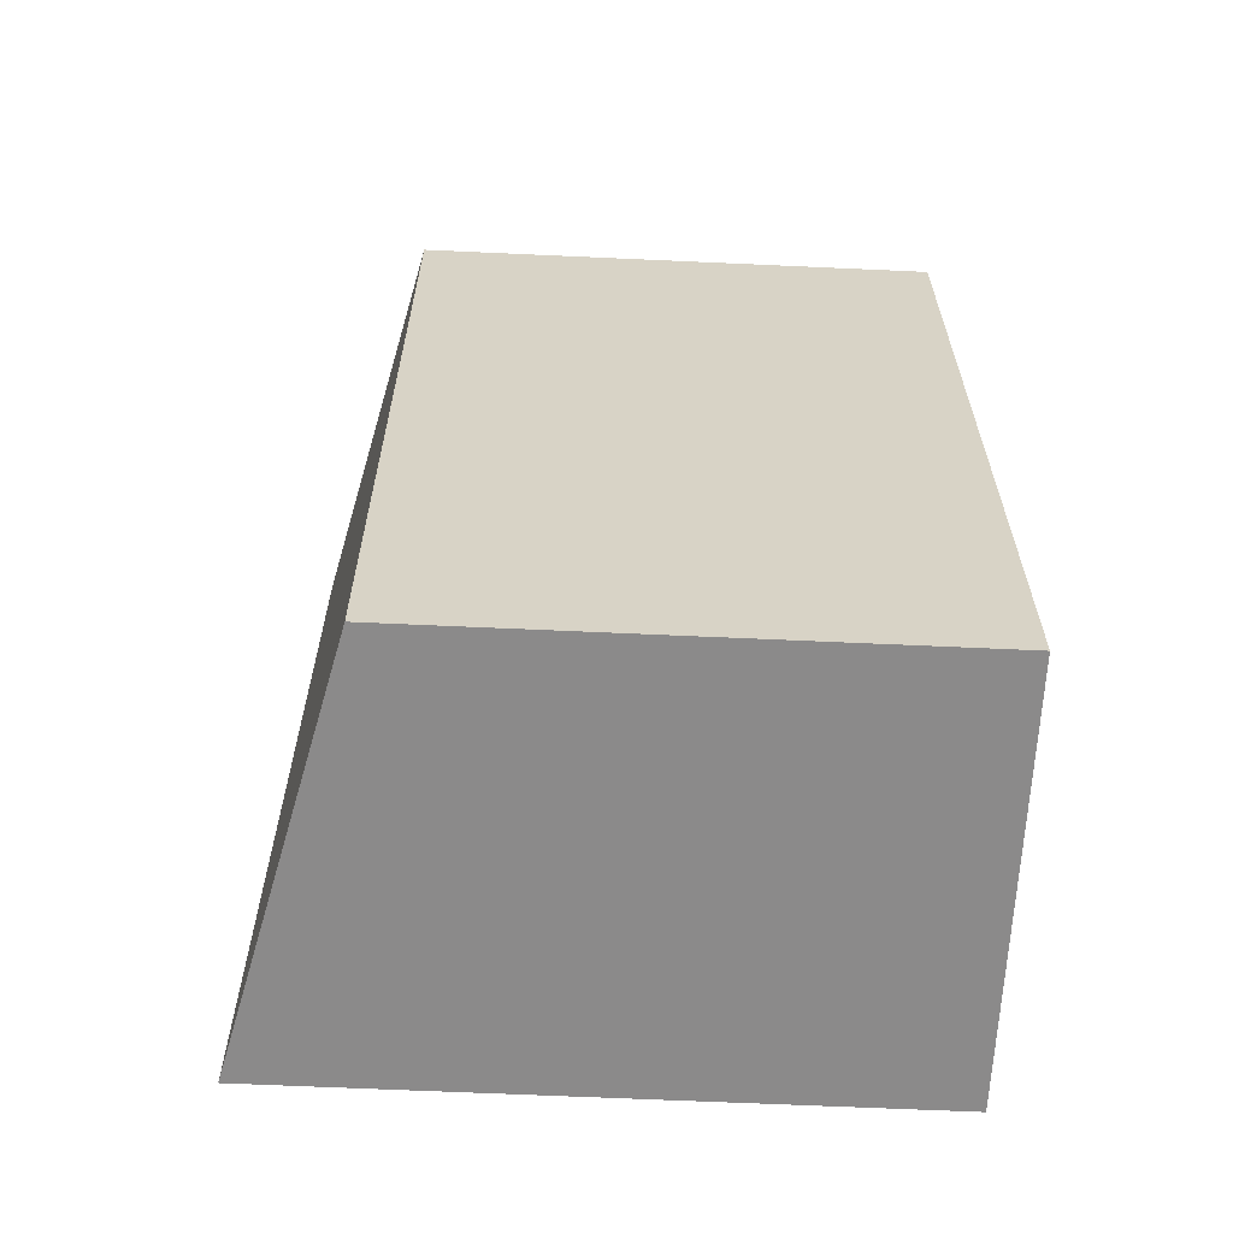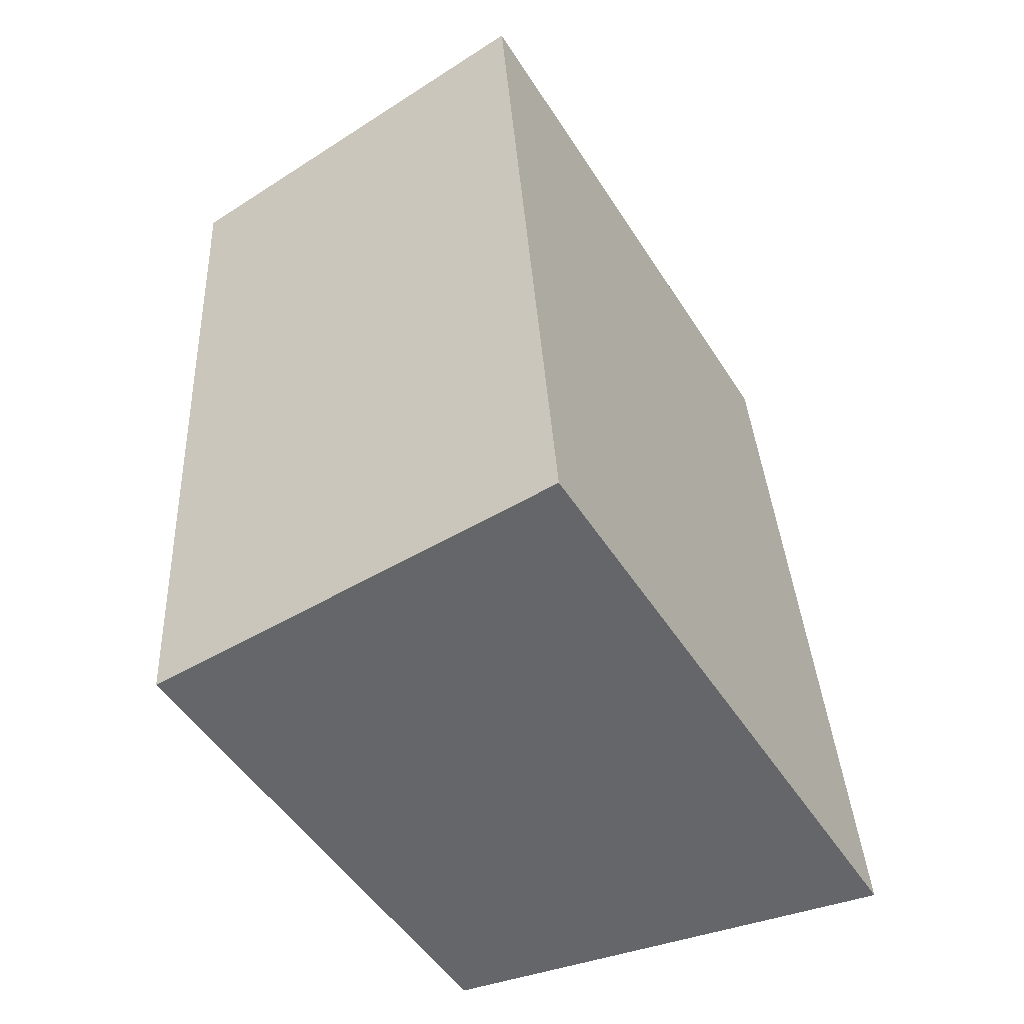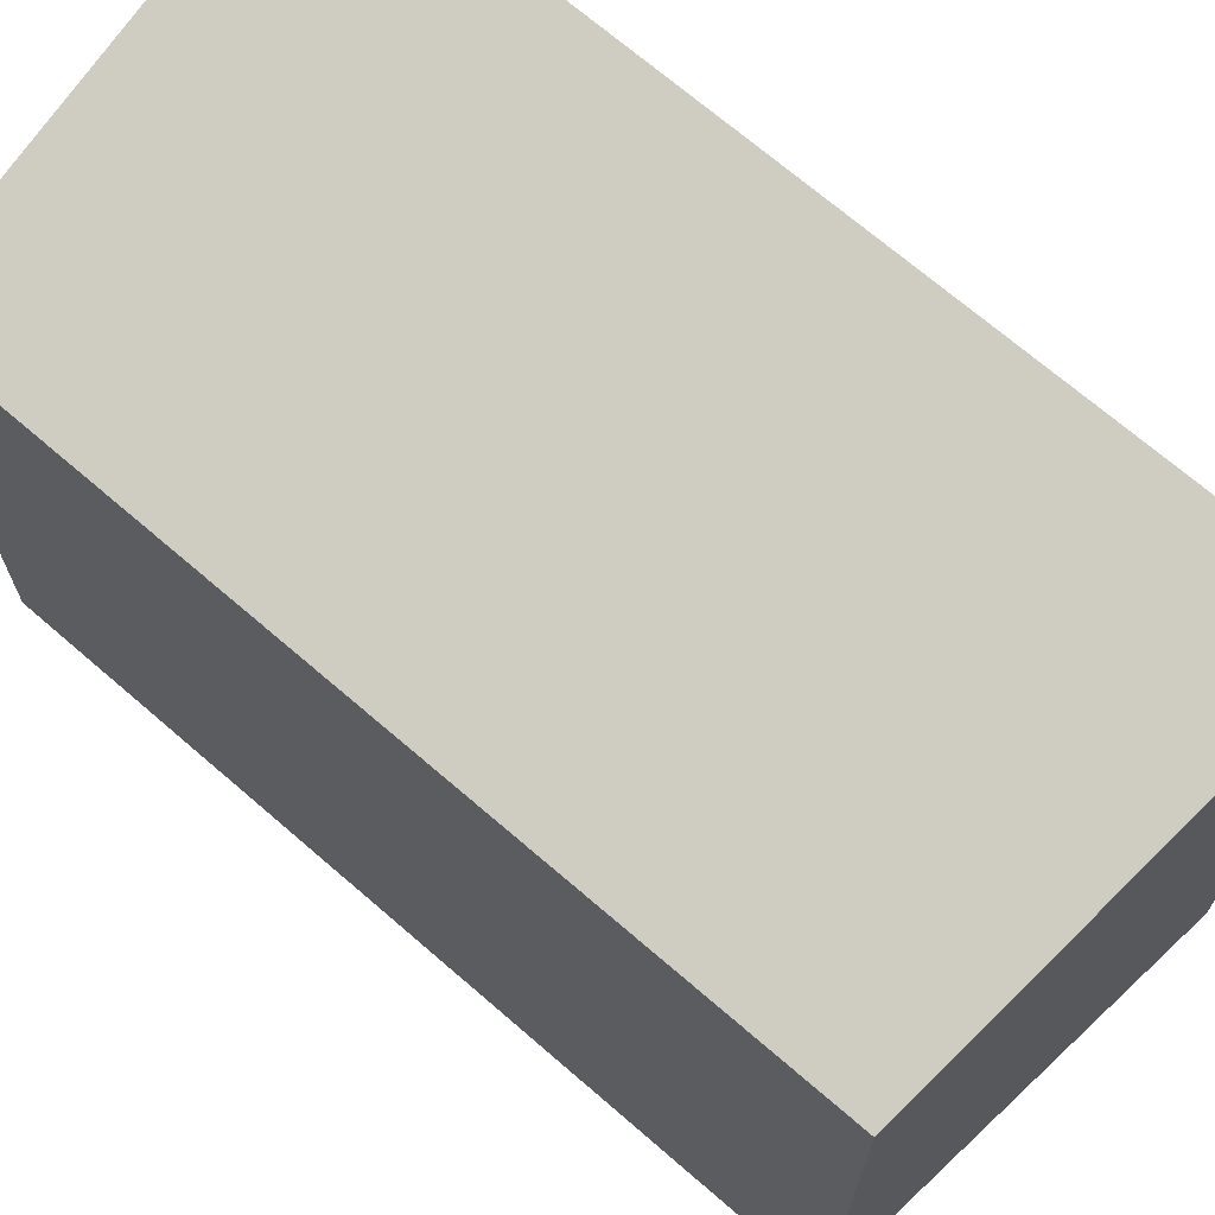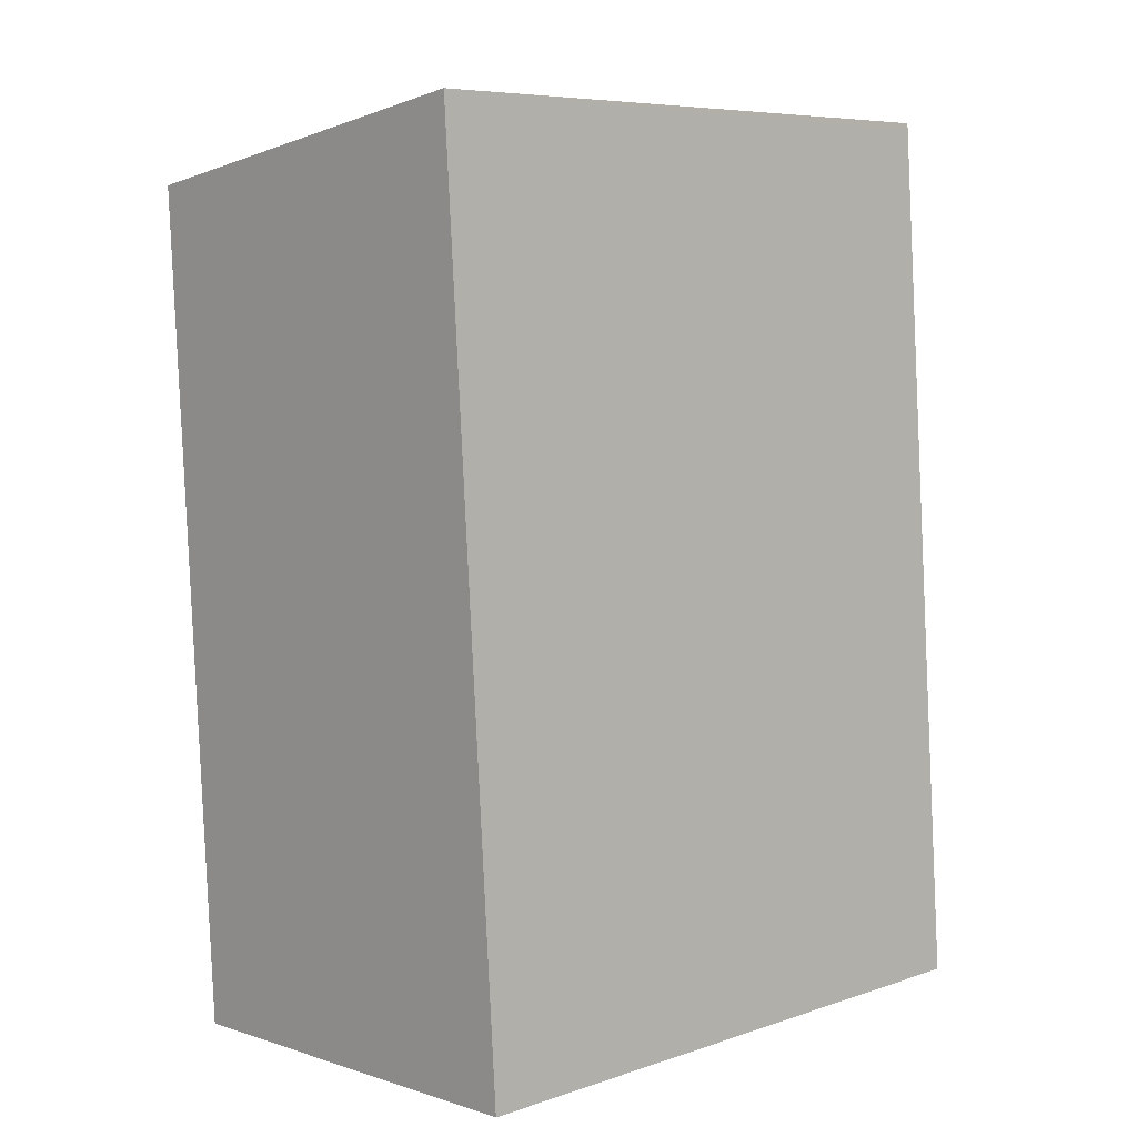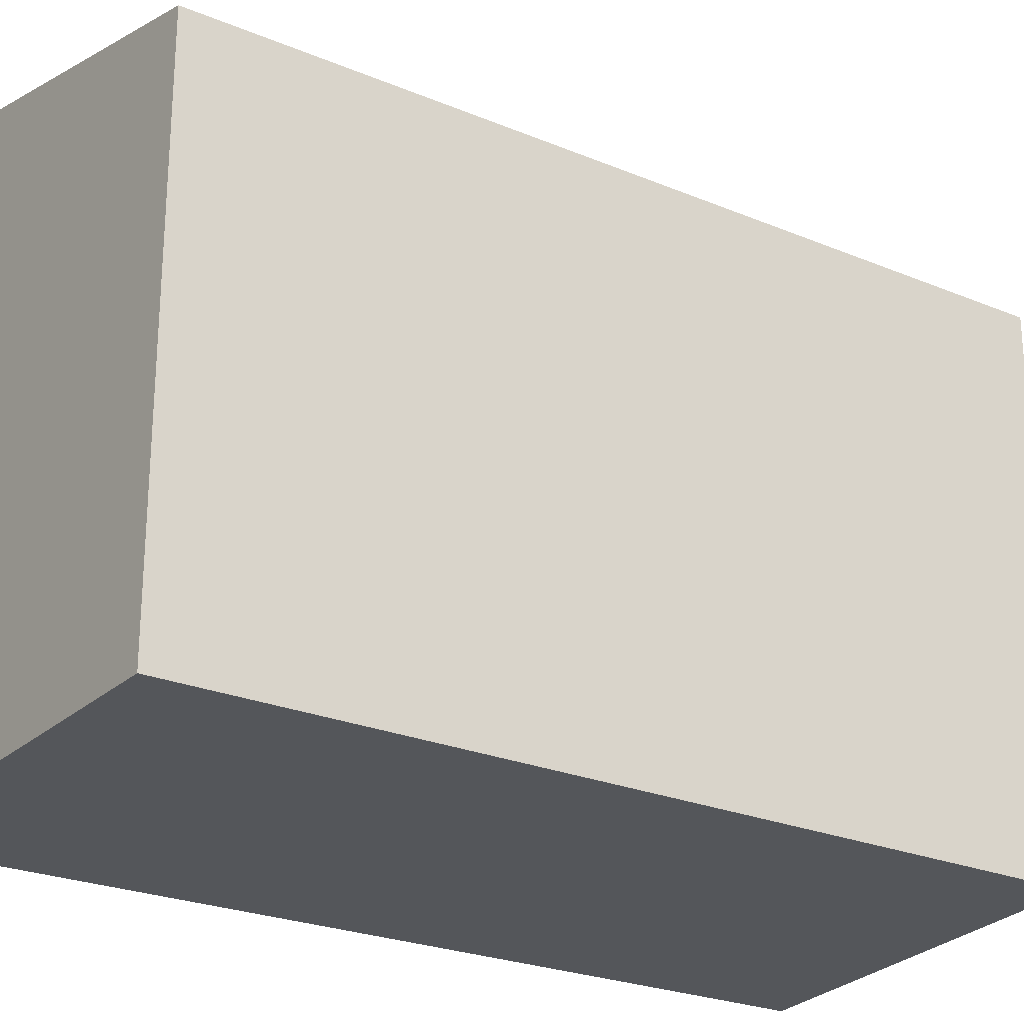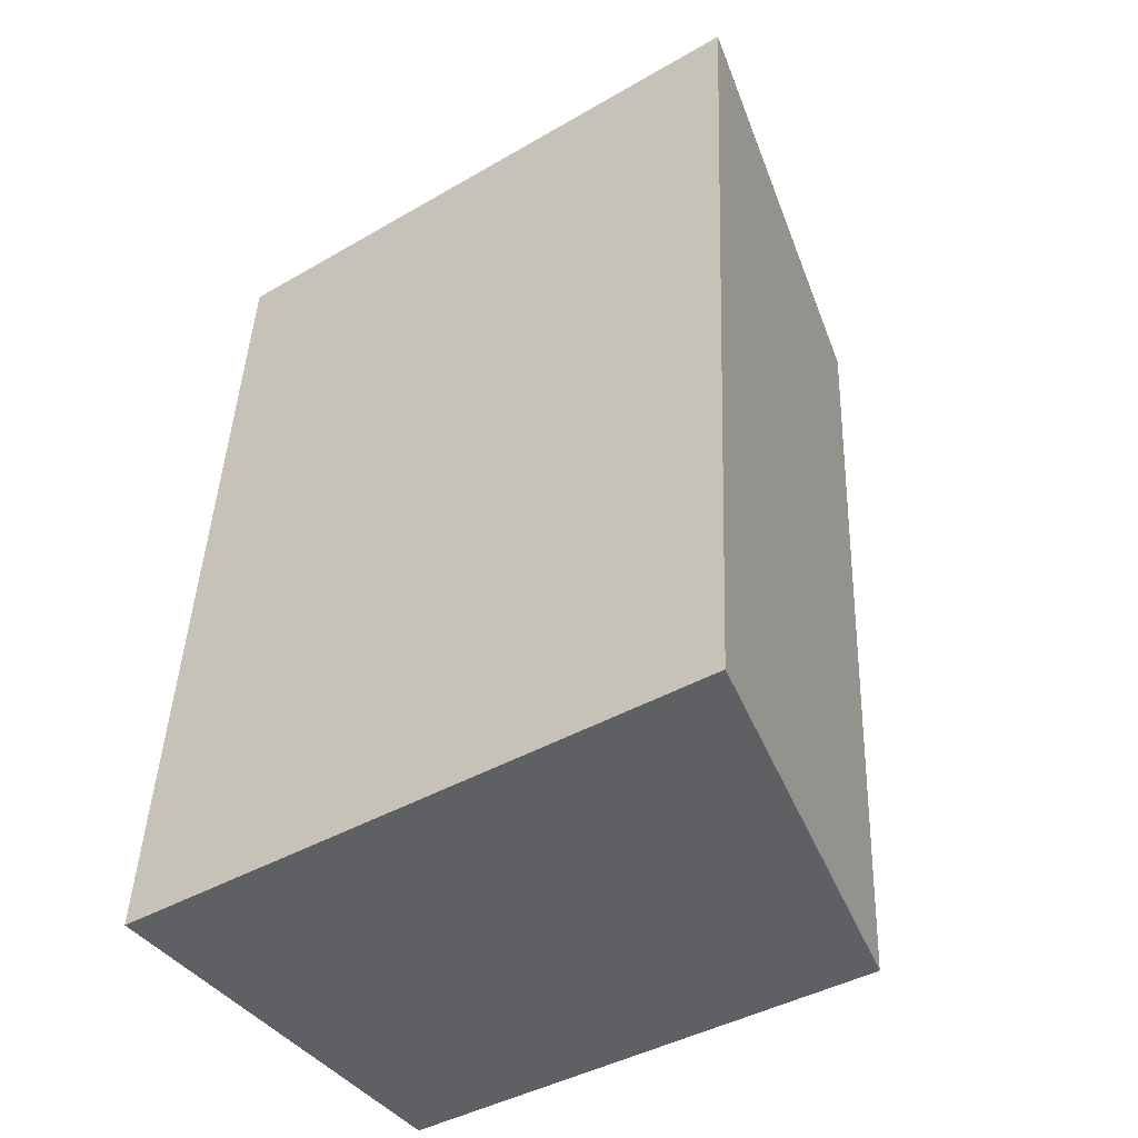
<metadata>
{"format":"obj","ext":"obj","renderer":"f3d","projection":"perspective","resolution":1024,"background":"white","views":[{"elev":-66.1,"azim":-92.6,"up":"+Z"},{"elev":-50.3,"azim":31.4,"up":"+Z"},{"elev":68.8,"azim":-52.6,"up":"+Y"},{"elev":7.2,"azim":46.4,"up":"+Z"},{"elev":-25.1,"azim":-127.7,"up":"+Y"},{"elev":-41.4,"azim":125.1,"up":"+Z"}]}
</metadata>
<code>
v  0.374 3.803 -6.063
v  3.022 4.562 0.442
v  3.459 4.562 -5.932
v  0 3.814 2.335e-16
v  3.018 4.562 0.498
v  2.557 4.448 0.422
v  3.018 -3.049e-17 0.498
v  3.459 3.632e-16 -5.932
v  3.022 -2.706e-17 0.442
v  0.374 3.713e-16 -6.063
v  0 0 0
v  2.557 -2.584e-17 0.422
g defaultobject
f 1 2 3
f 2 1 4
f 2 4 5
f 5 4 6
f 7 2 5
f 2 7 3
f 3 7 8
f 8 7 9
f 8 1 3
f 1 8 10
f 1 11 4
f 11 1 10
f 6 7 5
f 7 6 4
f 7 4 12
f 12 4 11
f 9 10 8
f 10 9 7
f 10 7 12
f 10 12 11

</code>
